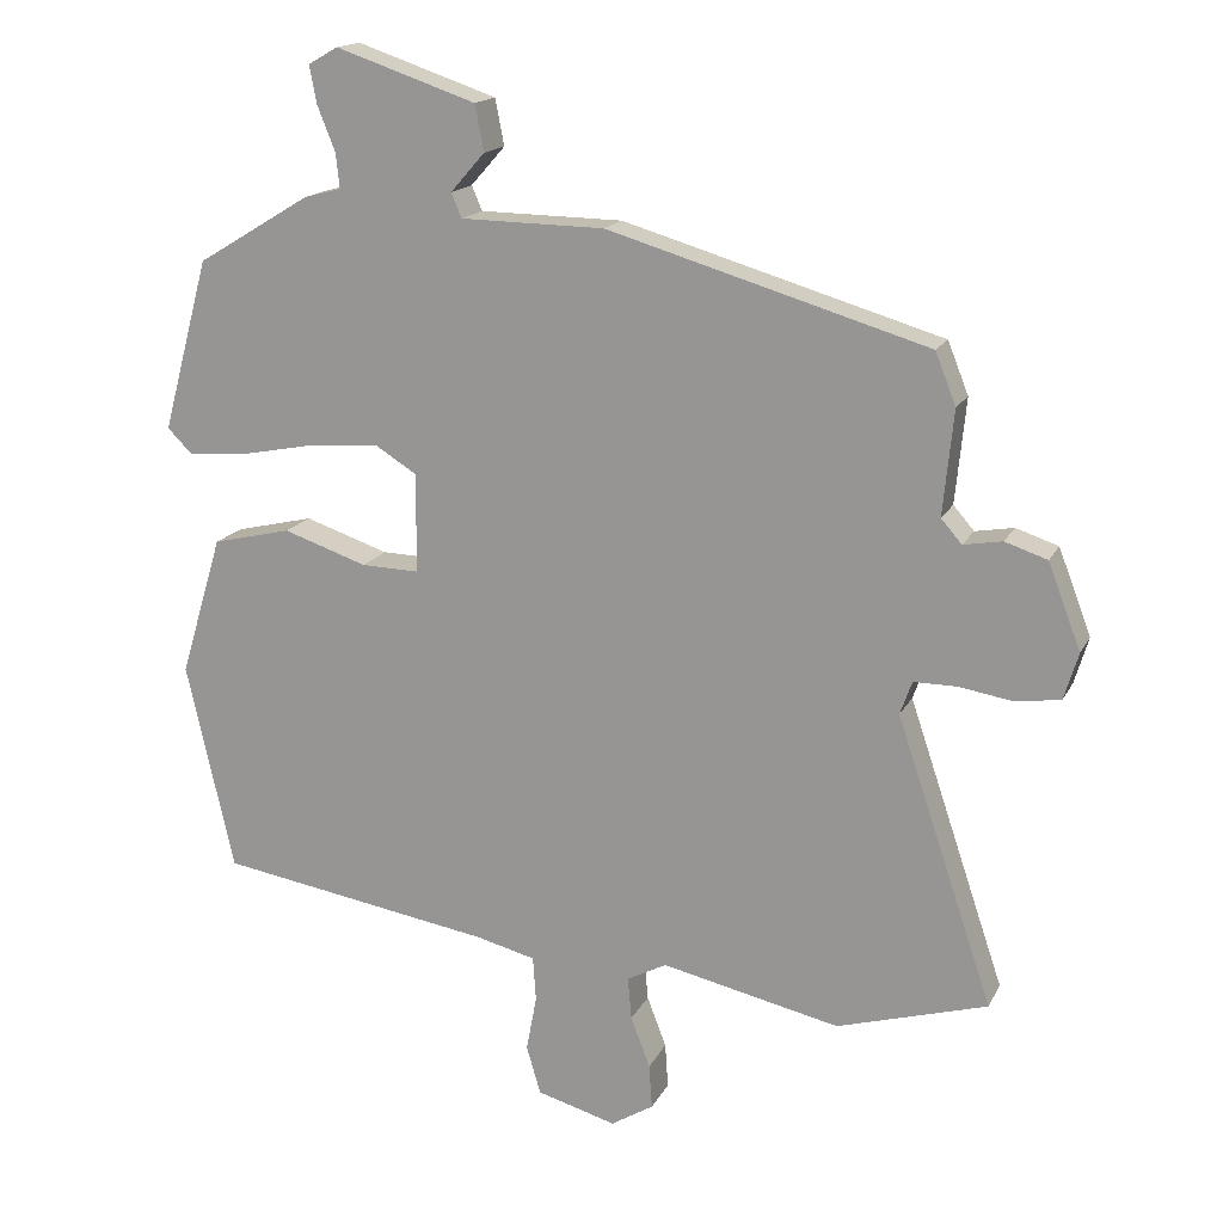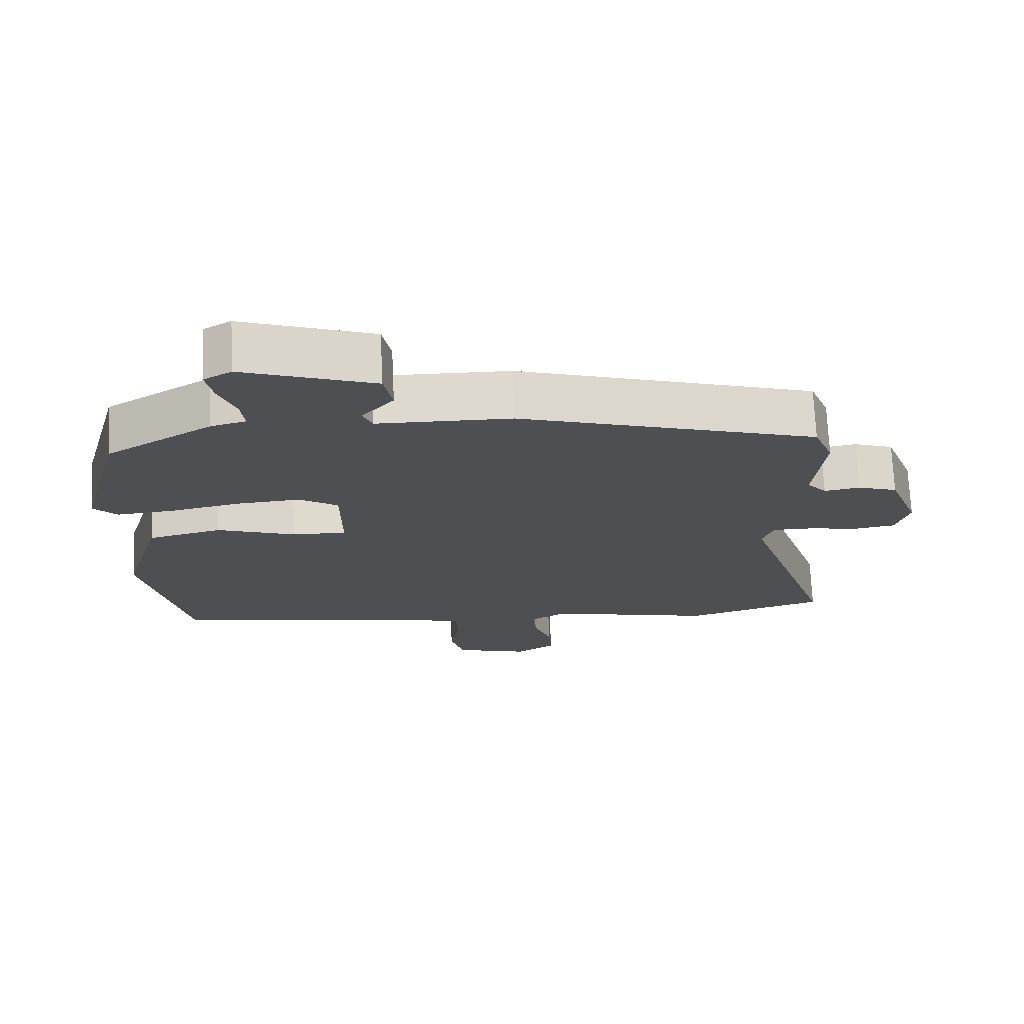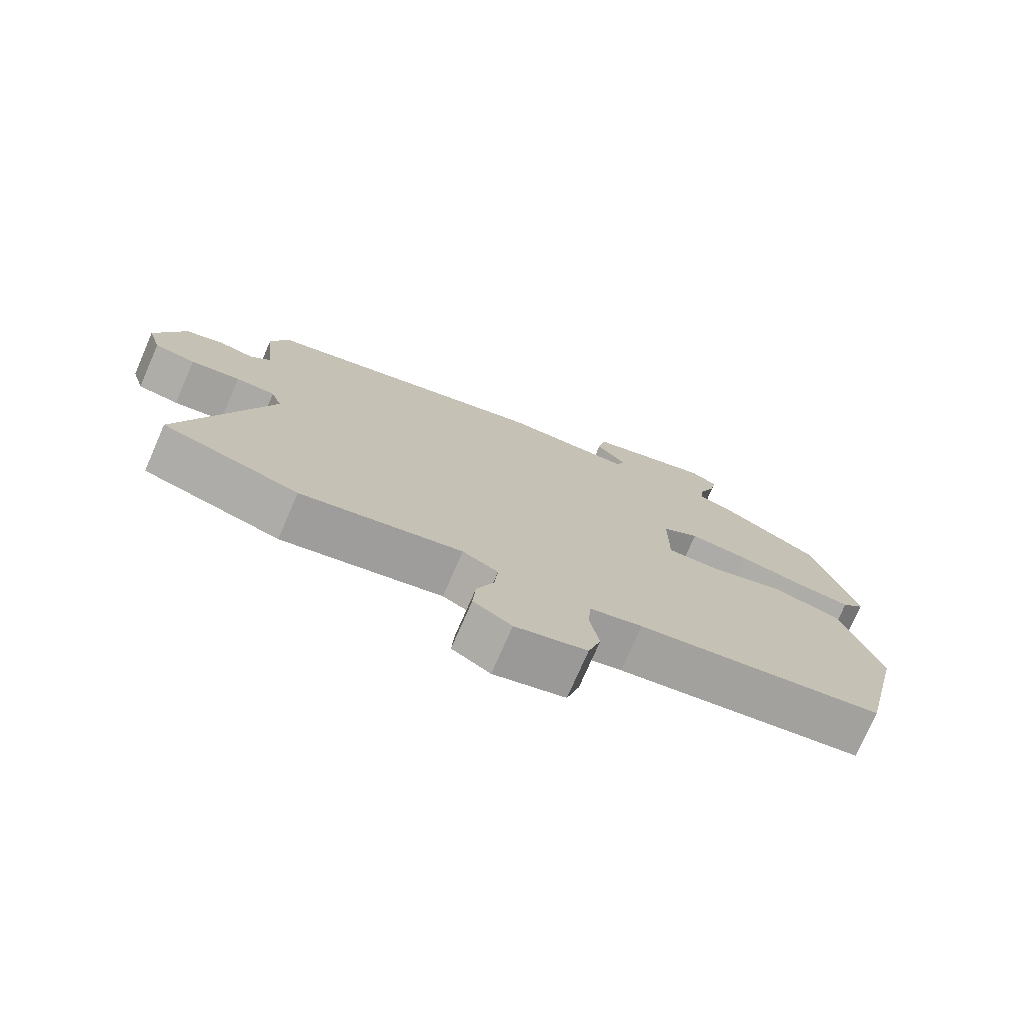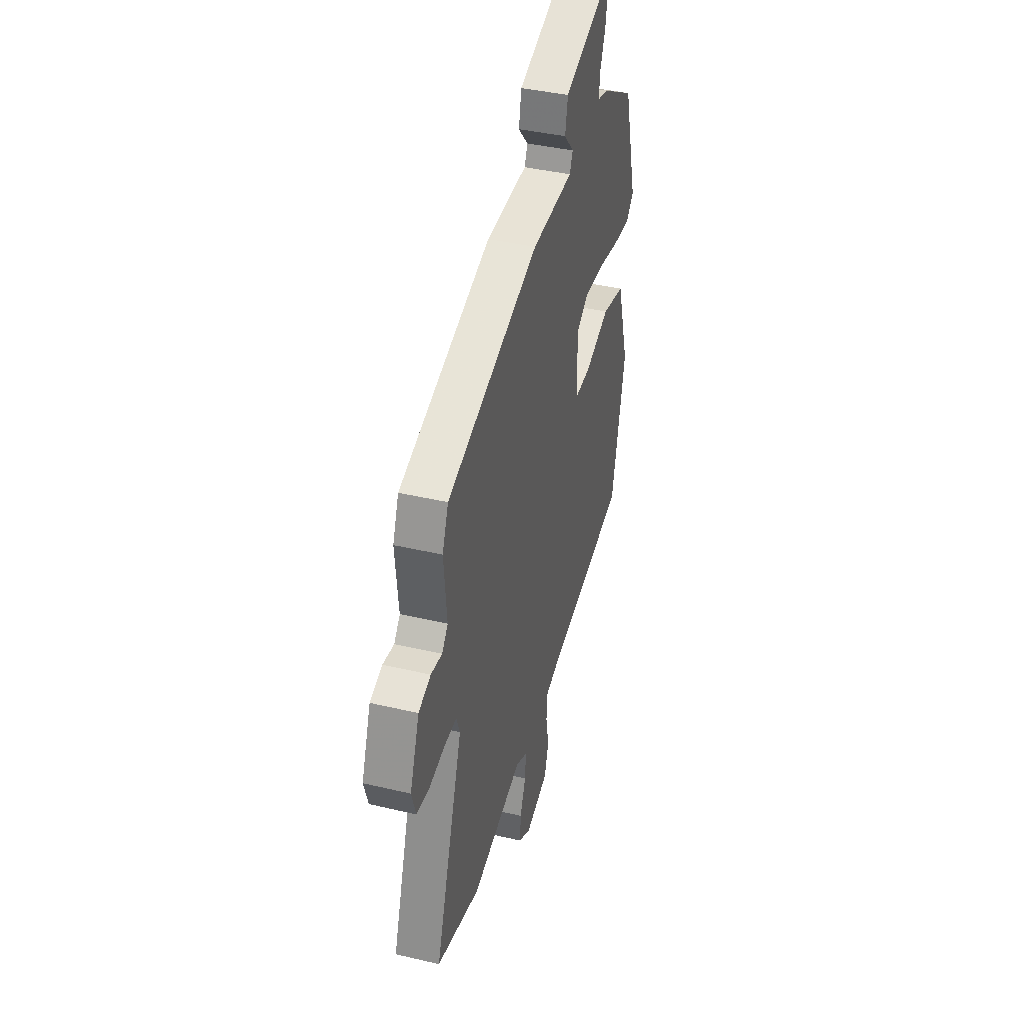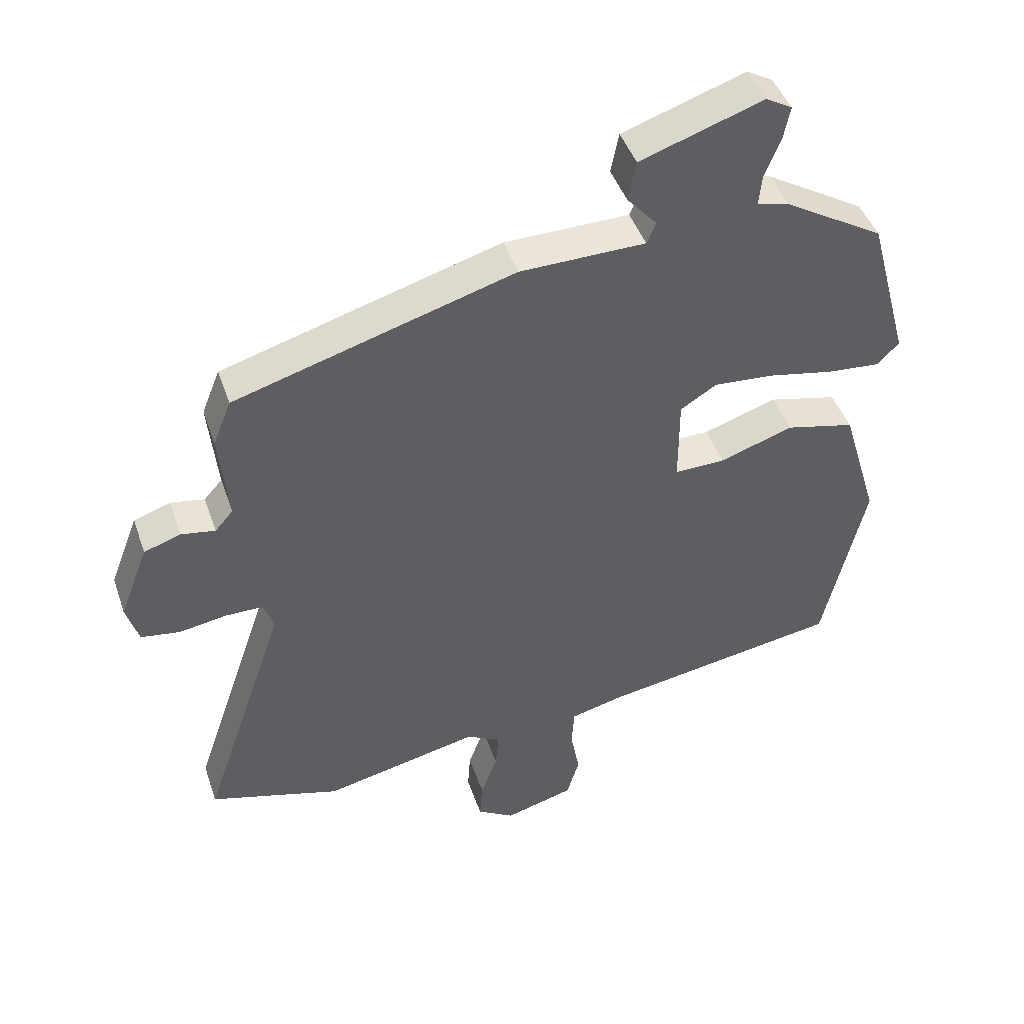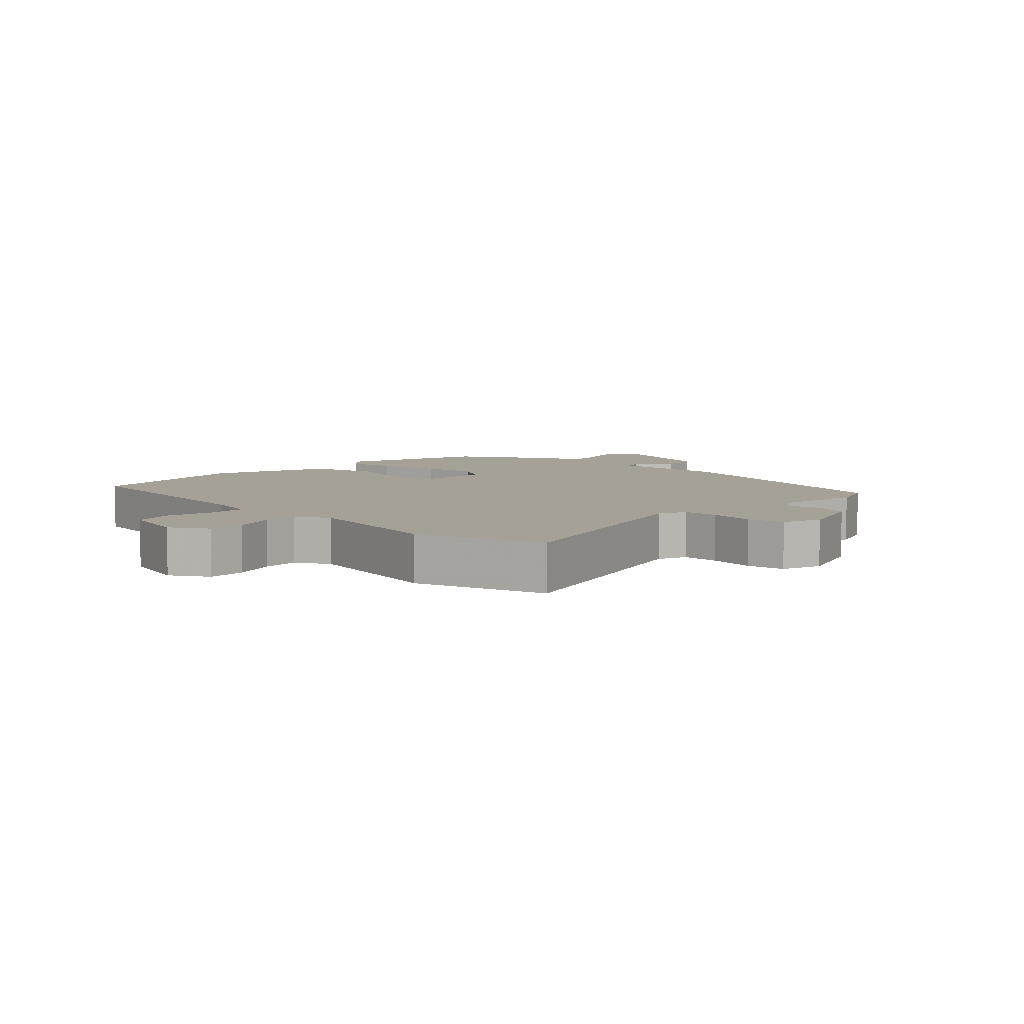
<metadata>
{"format":"obj","ext":"obj","renderer":"f3d","projection":"perspective","resolution":1024,"background":"white","views":[{"elev":16.4,"azim":-160.6,"up":"+Z"},{"elev":71.7,"azim":177.4,"up":"+Z"},{"elev":-75.5,"azim":-23.6,"up":"+Z"},{"elev":40.9,"azim":-74.0,"up":"+Z"},{"elev":44.8,"azim":-18.4,"up":"+Z"},{"elev":6.2,"azim":-135.5,"up":"+Y"}]}
</metadata>
<code>
v -0.408 0.07 -0.527
v -0.61 0.07 -0.468
v -0.48 0.07 -0.083
v -0.496 0.07 -0.038
v -0.554 0.07 -0.038
v -0.627 0.07 -0.05
v -0.687 0.07 -0.041
v -0.706 0.07 0.022
v -0.662 0.07 0.137
v -0.605 0.07 0.156
v -0.553 0.07 0.147
v -0.525 0.07 0.179
v -0.539 0.07 0.32
v -0.511 0.07 0.39
v -0.081 0.07 0.517
v 0.112 0.07 0.52
v 0.126 0.07 0.553
v 0.08 0.07 0.605
v 0.092 0.07 0.667
v 0.281 0.07 0.731
v 0.321 0.07 0.708
v 0.311 0.07 0.657
v 0.287 0.07 0.597
v 0.282 0.07 0.55
v 0.332 0.07 0.537
v 0.485 0.07 0.445
v 0.548 0.07 0.213
v 0.514 0.07 0.179
v 0.433 0.07 0.186
v 0.332 0.07 0.206
v 0.24 0.07 0.213
v 0.184 0.07 0.178
v 0.184 0.07 0.044
v 0.262 0.07 0.046
v 0.375 0.07 0.084
v 0.481 0.07 0.059
v 0.538 0.07 -0.13
v 0.474 0.07 -0.411
v 0.102 0.07 -0.472
v 0.023 0.07 -0.492
v 0.019 0.07 -0.552
v 0.033 0.07 -0.627
v 0.014 0.07 -0.692
v -0.093 0.07 -0.722
v -0.15 0.07 -0.687
v -0.146 0.07 -0.627
v -0.12 0.07 -0.559
v -0.115 0.07 -0.502
v -0.168 0.07 -0.474
v -0.408 0 -0.527
v -0.61 0 -0.468
v -0.48 0 -0.083
v -0.496 0 -0.038
v -0.554 0 -0.038
v -0.627 0 -0.05
v -0.687 0 -0.041
v -0.706 0 0.022
v -0.662 0 0.137
v -0.605 0 0.156
v -0.553 0 0.147
v -0.525 0 0.179
v -0.539 0 0.32
v -0.511 0 0.39
v -0.081 0 0.517
v 0.112 0 0.52
v 0.126 0 0.553
v 0.08 0 0.605
v 0.092 0 0.667
v 0.281 0 0.731
v 0.321 0 0.708
v 0.311 0 0.657
v 0.287 0 0.597
v 0.282 0 0.55
v 0.332 0 0.537
v 0.485 0 0.445
v 0.548 0 0.213
v 0.514 0 0.179
v 0.433 0 0.186
v 0.332 0 0.206
v 0.24 0 0.213
v 0.184 0 0.178
v 0.184 0 0.044
v 0.262 0 0.046
v 0.375 0 0.084
v 0.481 0 0.059
v 0.538 0 -0.13
v 0.474 0 -0.411
v 0.102 0 -0.472
v 0.023 0 -0.492
v 0.019 0 -0.552
v 0.033 0 -0.627
v 0.014 0 -0.692
v -0.093 0 -0.722
v -0.15 0 -0.687
v -0.146 0 -0.627
v -0.12 0 -0.559
v -0.115 0 -0.502
v -0.168 0 -0.474
f 45 46 47
f 44 45 47
f 43 44 47
f 42 43 47
f 41 42 47
f 40 41 47 48
f 39 40 48 49
f 38 39 49
f 37 38 49
f 36 37 49
f 35 36 49
f 34 35 49
f 28 29 30
f 27 28 30
f 26 27 30
f 25 26 30
f 24 25 30
f 24 30 31
f 23 24 31 32
f 21 22 23
f 20 21 23
f 19 20 23
f 18 19 23
f 17 18 23
f 16 17 23 32
f 16 32 33
f 15 16 33
f 14 15 33
f 13 14 33
f 12 13 33
f 9 10 11
f 8 9 11
f 7 8 11
f 6 7 11
f 5 6 11
f 11 12 33
f 5 11 33
f 4 5 33
f 1 2 3
f 49 1 3
f 33 34 49
f 4 33 49
f 3 4 49
f 96 95 94
f 96 94 93
f 96 93 92
f 96 92 91
f 96 91 90
f 97 96 90 89
f 98 97 89 88
f 98 88 87
f 98 87 86
f 98 86 85
f 98 85 84
f 98 84 83
f 79 78 77
f 79 77 76
f 79 76 75
f 79 75 74
f 79 74 73
f 80 79 73
f 81 80 73 72
f 72 71 70
f 72 70 69
f 72 69 68
f 72 68 67
f 72 67 66
f 81 72 66 65
f 82 81 65
f 82 65 64
f 82 64 63
f 82 63 62
f 82 62 61
f 60 59 58
f 60 58 57
f 60 57 56
f 60 56 55
f 60 55 54
f 82 61 60
f 82 60 54
f 82 54 53
f 52 51 50
f 52 50 98
f 98 83 82
f 98 82 53
f 98 53 52
f 1 50 51 2
f 2 51 52 3
f 3 52 53 4
f 4 53 54 5
f 5 54 55 6
f 6 55 56 7
f 7 56 57 8
f 8 57 58 9
f 9 58 59 10
f 10 59 60 11
f 11 60 61 12
f 12 61 62 13
f 13 62 63 14
f 14 63 64 15
f 15 64 65 16
f 16 65 66 17
f 17 66 67 18
f 18 67 68 19
f 19 68 69 20
f 20 69 70 21
f 21 70 71 22
f 22 71 72 23
f 23 72 73 24
f 24 73 74 25
f 25 74 75 26
f 26 75 76 27
f 27 76 77 28
f 28 77 78 29
f 29 78 79 30
f 30 79 80 31
f 31 80 81 32
f 32 81 82 33
f 33 82 83 34
f 34 83 84 35
f 35 84 85 36
f 36 85 86 37
f 37 86 87 38
f 38 87 88 39
f 39 88 89 40
f 40 89 90 41
f 41 90 91 42
f 42 91 92 43
f 43 92 93 44
f 44 93 94 45
f 45 94 95 46
f 46 95 96 47
f 47 96 97 48
f 48 97 98 49
f 49 98 50 1

</code>
